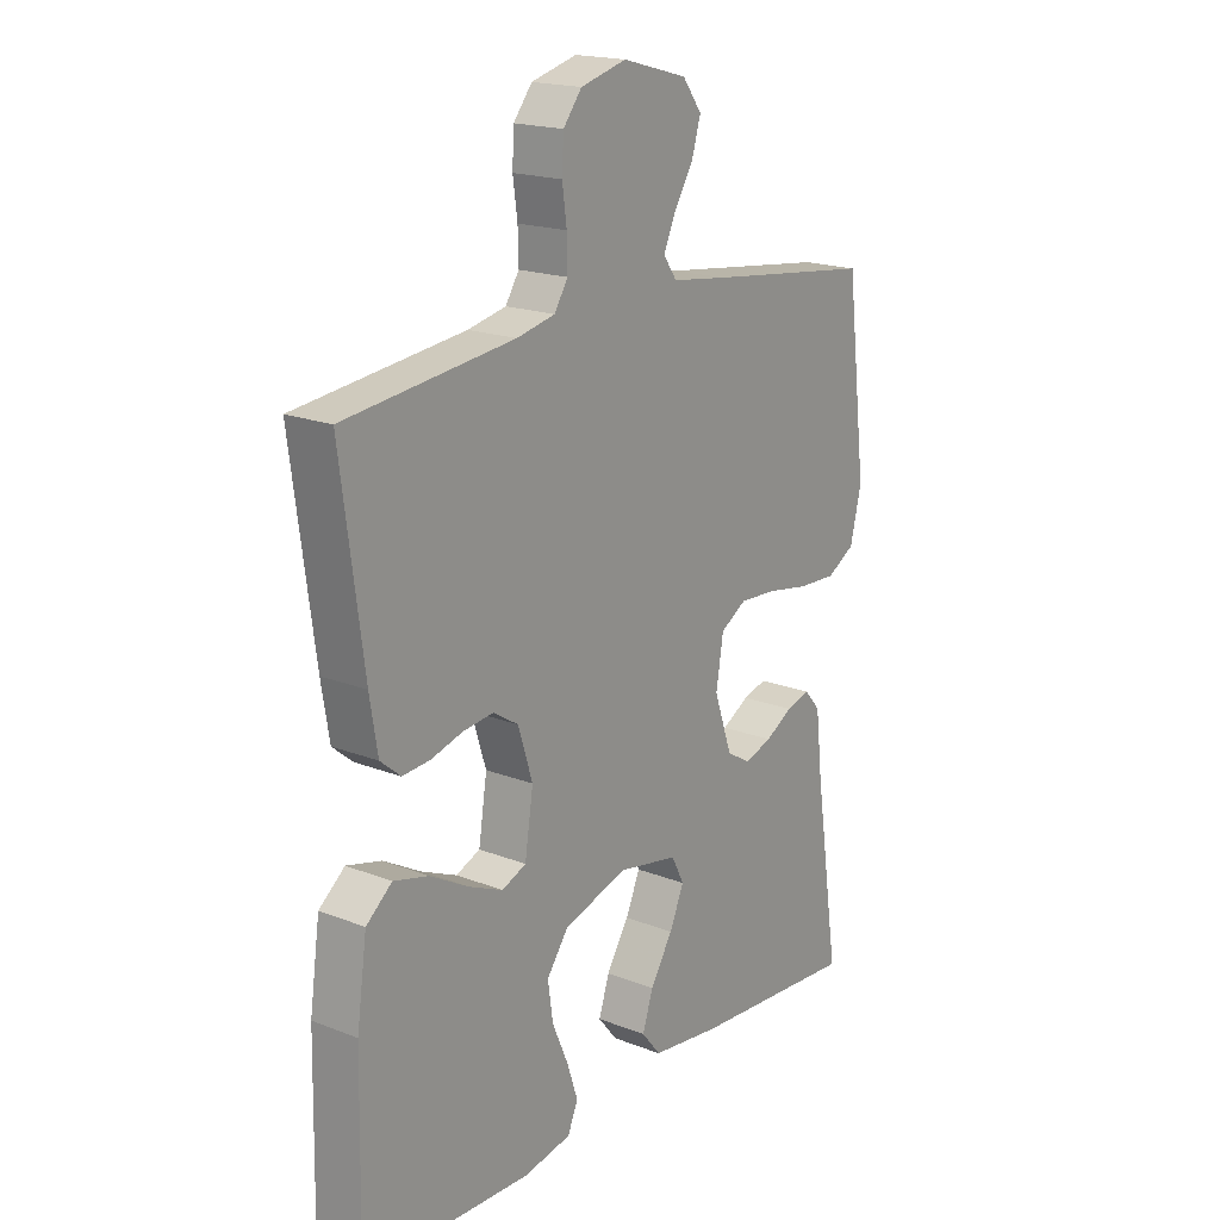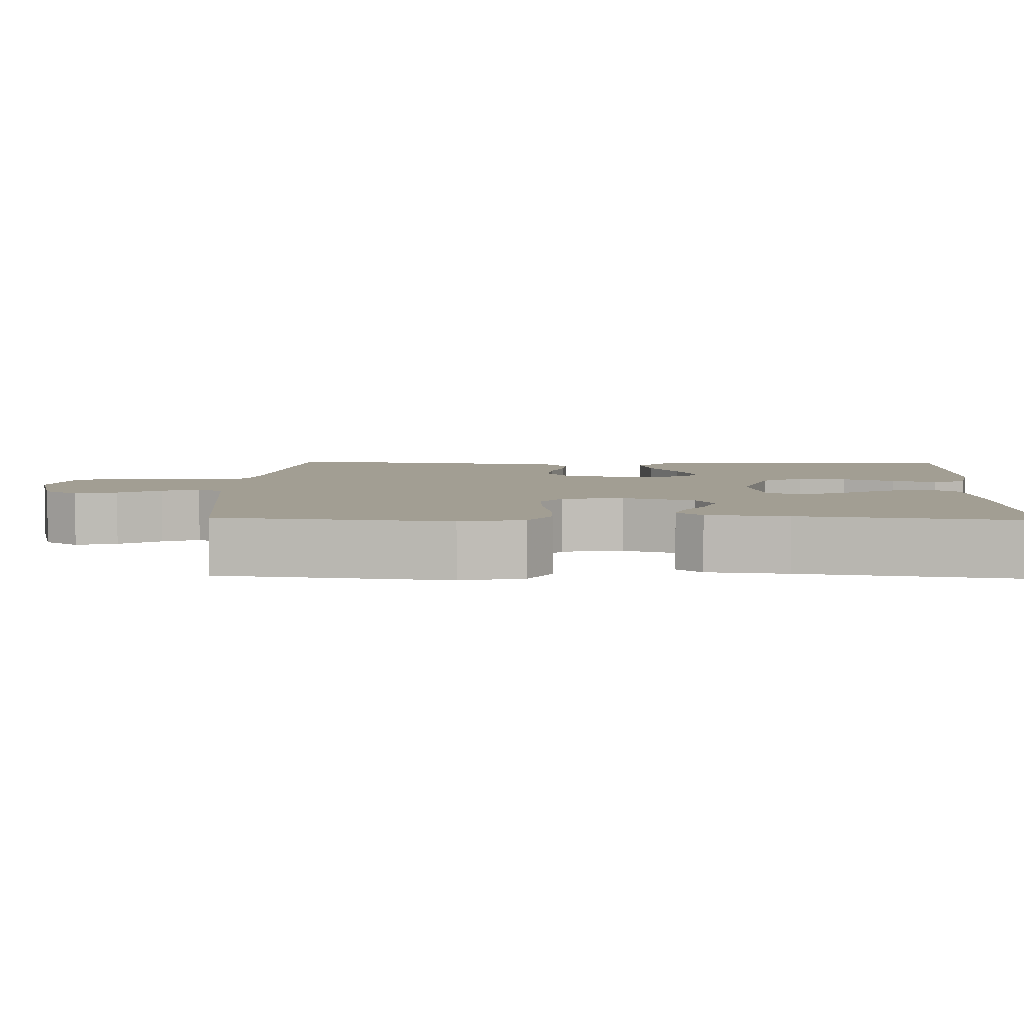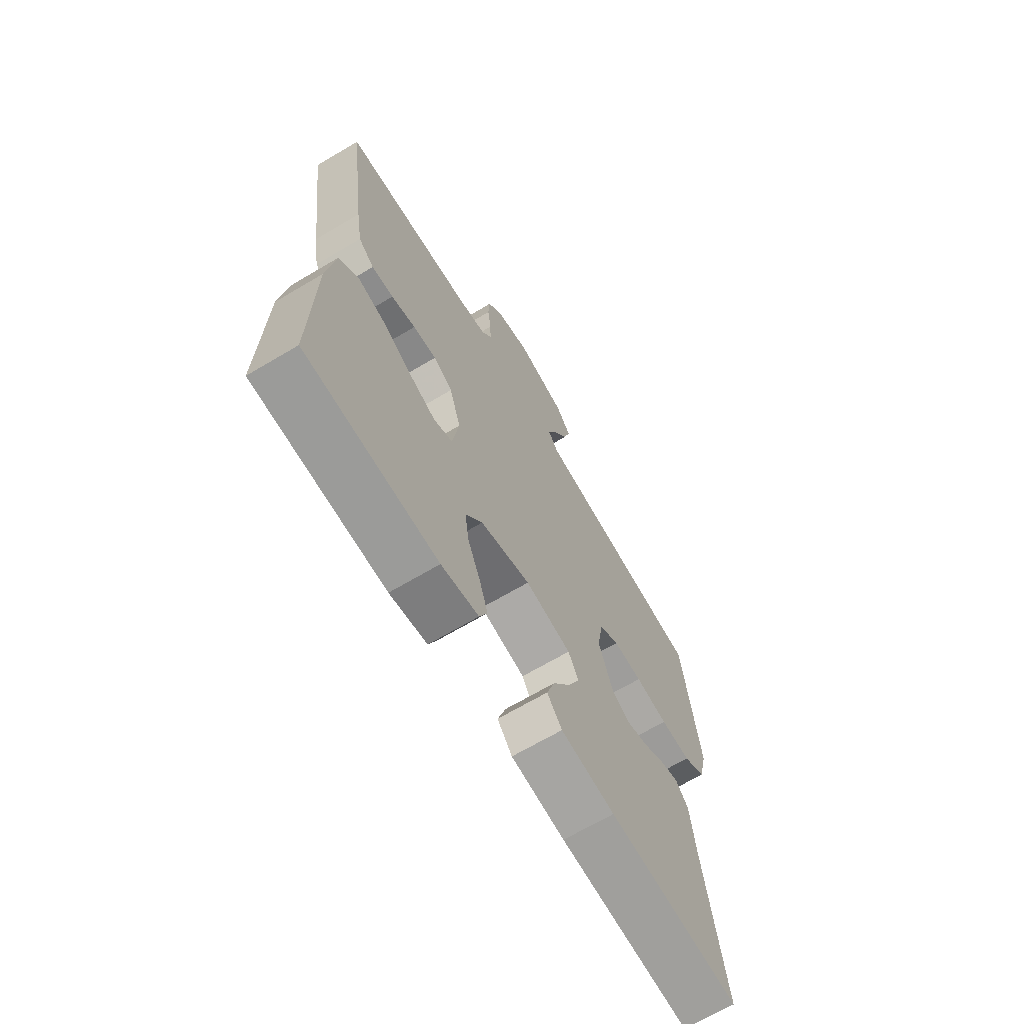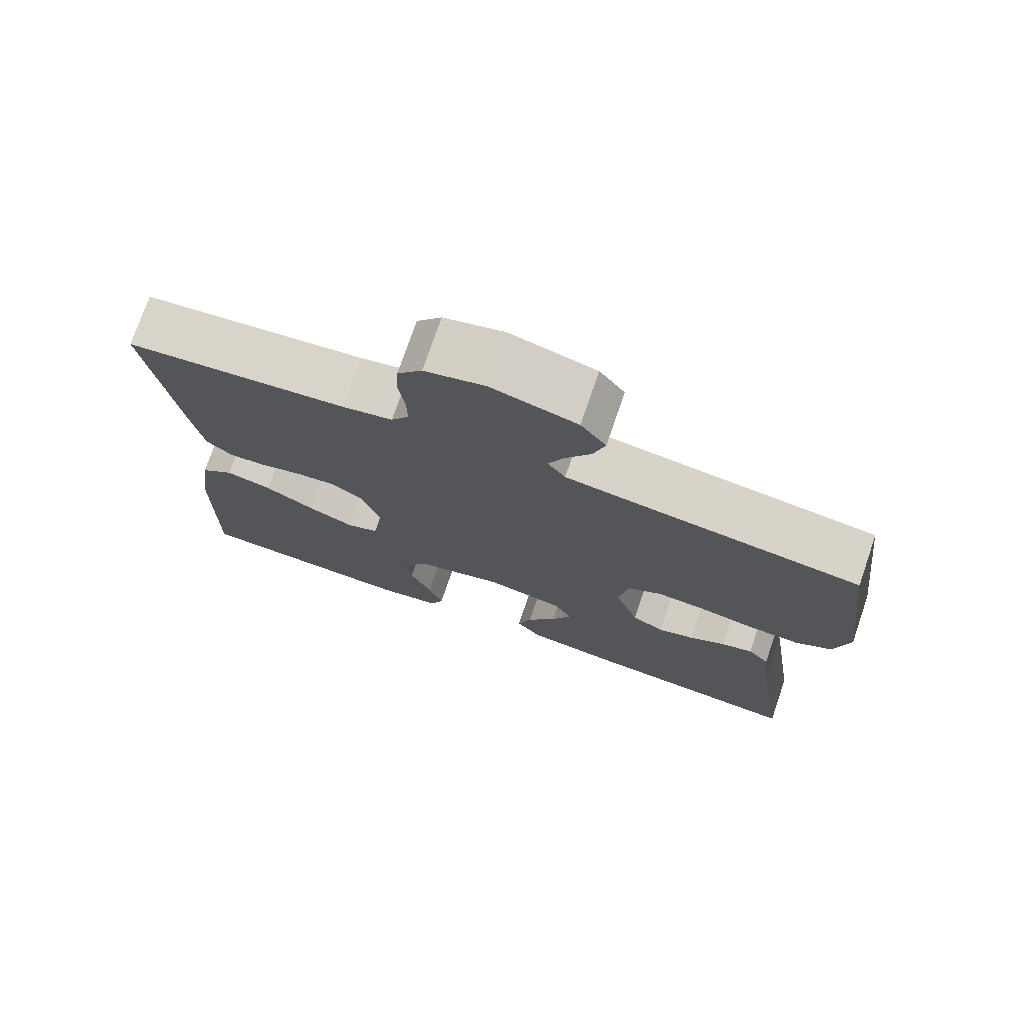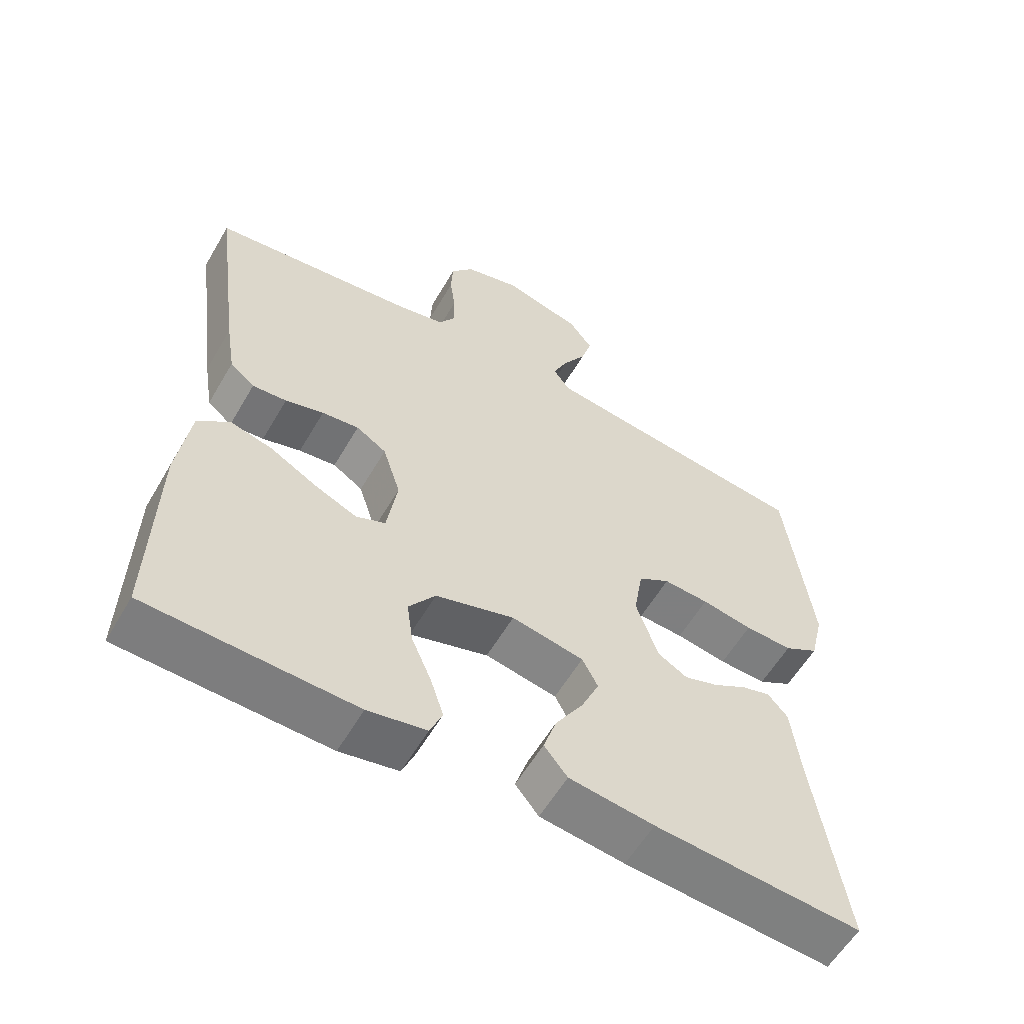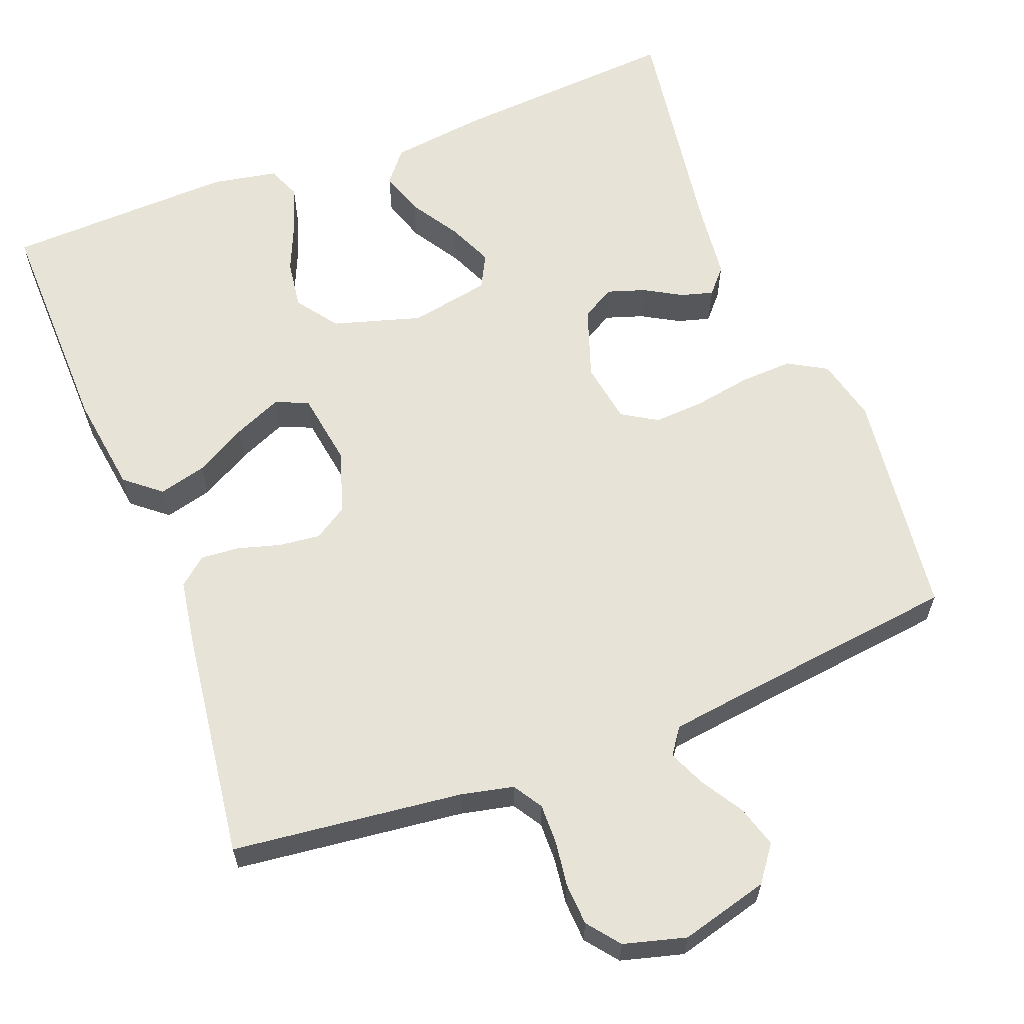
<metadata>
{"format":"obj","ext":"obj","renderer":"f3d","projection":"perspective","resolution":1024,"background":"white","views":[{"elev":18.6,"azim":-53.3,"up":"+Z"},{"elev":5.1,"azim":92.1,"up":"+Y"},{"elev":-67.9,"azim":-59.3,"up":"+Z"},{"elev":75.0,"azim":19.0,"up":"+Z"},{"elev":-58.3,"azim":-30.1,"up":"+Z"},{"elev":62.0,"azim":-21.1,"up":"+Y"}]}
</metadata>
<code>
v 0.5 0.07 0.5
v 0.537 0.07 0.2
v 0.517 0.07 0.117
v 0.467 0.07 0.088
v 0.398 0.07 0.091
v 0.324 0.07 0.104
v 0.258 0.07 0.108
v 0.212 0.07 0.08
v 0.199 0.07 0
v 0.231 0.07 -0.093
v 0.274 0.07 -0.118
v 0.323 0.07 -0.102
v 0.372 0.07 -0.074
v 0.414 0.07 -0.062
v 0.443 0.07 -0.095
v 0.455 0.07 -0.2
v 0.5 0.07 -0.5
v 0.2 0.07 -0.478
v 0.077 0.07 -0.462
v 0.043 0.07 -0.42
v 0.062 0.07 -0.362
v 0.102 0.07 -0.298
v 0.128 0.07 -0.239
v 0.105 0.07 -0.195
v 0 0.07 -0.175
v -0.115 0.07 -0.209
v -0.154 0.07 -0.263
v -0.145 0.07 -0.327
v -0.116 0.07 -0.394
v -0.097 0.07 -0.452
v -0.115 0.07 -0.495
v -0.2 0.07 -0.511
v -0.5 0.07 -0.5
v -0.494 0.07 -0.2
v -0.476 0.07 -0.072
v -0.43 0.07 -0.034
v -0.368 0.07 -0.05
v -0.3 0.07 -0.088
v -0.238 0.07 -0.115
v -0.195 0.07 -0.097
v -0.18 0.07 0
v -0.206 0.07 0.082
v -0.25 0.07 0.11
v -0.304 0.07 0.104
v -0.36 0.07 0.088
v -0.41 0.07 0.084
v -0.446 0.07 0.114
v -0.46 0.07 0.2
v -0.5 0.07 0.5
v -0.2 0.07 0.535
v -0.132 0.07 0.55
v -0.108 0.07 0.588
v -0.109 0.07 0.641
v -0.117 0.07 0.699
v -0.114 0.07 0.754
v -0.081 0.07 0.796
v 0 0.07 0.818
v 0.115 0.07 0.787
v 0.149 0.07 0.741
v 0.133 0.07 0.687
v 0.099 0.07 0.632
v 0.078 0.07 0.584
v 0.102 0.07 0.55
v 0.2 0.07 0.537
v 0.5 0 0.5
v 0.537 0 0.2
v 0.517 0 0.117
v 0.467 0 0.088
v 0.398 0 0.091
v 0.324 0 0.104
v 0.258 0 0.108
v 0.212 0 0.08
v 0.199 0 0
v 0.231 0 -0.093
v 0.274 0 -0.118
v 0.323 0 -0.102
v 0.372 0 -0.074
v 0.414 0 -0.062
v 0.443 0 -0.095
v 0.455 0 -0.2
v 0.5 0 -0.5
v 0.2 0 -0.478
v 0.077 0 -0.462
v 0.043 0 -0.42
v 0.062 0 -0.362
v 0.102 0 -0.298
v 0.128 0 -0.239
v 0.105 0 -0.195
v 0 0 -0.175
v -0.115 0 -0.209
v -0.154 0 -0.263
v -0.145 0 -0.327
v -0.116 0 -0.394
v -0.097 0 -0.452
v -0.115 0 -0.495
v -0.2 0 -0.511
v -0.5 0 -0.5
v -0.494 0 -0.2
v -0.476 0 -0.072
v -0.43 0 -0.034
v -0.368 0 -0.05
v -0.3 0 -0.088
v -0.238 0 -0.115
v -0.195 0 -0.097
v -0.18 0 0
v -0.206 0 0.082
v -0.25 0 0.11
v -0.304 0 0.104
v -0.36 0 0.088
v -0.41 0 0.084
v -0.446 0 0.114
v -0.46 0 0.2
v -0.5 0 0.5
v -0.2 0 0.535
v -0.132 0 0.55
v -0.108 0 0.588
v -0.109 0 0.641
v -0.117 0 0.699
v -0.114 0 0.754
v -0.081 0 0.796
v 0 0 0.818
v 0.115 0 0.787
v 0.149 0 0.741
v 0.133 0 0.687
v 0.099 0 0.632
v 0.078 0 0.584
v 0.102 0 0.55
v 0.2 0 0.537
f 58 59 60 61
f 58 61 62
f 57 58 62
f 56 57 62
f 53 54 55 56
f 52 53 56 62
f 51 52 62 63
f 47 48 49 50
f 44 45 46 47
f 43 44 47 50
f 42 43 50 51
f 35 36 37 38
f 35 38 39
f 34 35 39
f 33 34 39
f 32 33 39 40
f 28 29 30 31
f 28 31 32 40
f 19 20 21 22
f 19 22 23
f 16 17 18 19
f 16 19 23
f 15 16 23 24
f 12 13 14 15
f 11 12 15 24
f 3 4 5 6
f 3 6 7
f 64 1 2 3
f 64 3 7
f 63 64 7 8
f 41 42 51 63
f 41 63 8 9
f 40 41 9 10
f 27 28 40
f 26 27 40
f 25 26 40 10
f 10 11 24 25
f 125 124 123 122
f 126 125 122
f 126 122 121
f 126 121 120
f 120 119 118 117
f 126 120 117 116
f 127 126 116 115
f 114 113 112 111
f 111 110 109 108
f 114 111 108 107
f 115 114 107 106
f 102 101 100 99
f 103 102 99
f 103 99 98
f 103 98 97
f 104 103 97 96
f 95 94 93 92
f 104 96 95 92
f 86 85 84 83
f 87 86 83
f 83 82 81 80
f 87 83 80
f 88 87 80 79
f 79 78 77 76
f 88 79 76 75
f 70 69 68 67
f 71 70 67
f 67 66 65 128
f 71 67 128
f 72 71 128 127
f 127 115 106 105
f 73 72 127 105
f 74 73 105 104
f 104 92 91
f 104 91 90
f 74 104 90 89
f 89 88 75 74
f 1 65 66 2
f 2 66 67 3
f 3 67 68 4
f 4 68 69 5
f 5 69 70 6
f 6 70 71 7
f 7 71 72 8
f 8 72 73 9
f 9 73 74 10
f 10 74 75 11
f 11 75 76 12
f 12 76 77 13
f 13 77 78 14
f 14 78 79 15
f 15 79 80 16
f 16 80 81 17
f 17 81 82 18
f 18 82 83 19
f 19 83 84 20
f 20 84 85 21
f 21 85 86 22
f 22 86 87 23
f 23 87 88 24
f 24 88 89 25
f 25 89 90 26
f 26 90 91 27
f 27 91 92 28
f 28 92 93 29
f 29 93 94 30
f 30 94 95 31
f 31 95 96 32
f 32 96 97 33
f 33 97 98 34
f 34 98 99 35
f 35 99 100 36
f 36 100 101 37
f 37 101 102 38
f 38 102 103 39
f 39 103 104 40
f 40 104 105 41
f 41 105 106 42
f 42 106 107 43
f 43 107 108 44
f 44 108 109 45
f 45 109 110 46
f 46 110 111 47
f 47 111 112 48
f 48 112 113 49
f 49 113 114 50
f 50 114 115 51
f 51 115 116 52
f 52 116 117 53
f 53 117 118 54
f 54 118 119 55
f 55 119 120 56
f 56 120 121 57
f 57 121 122 58
f 58 122 123 59
f 59 123 124 60
f 60 124 125 61
f 61 125 126 62
f 62 126 127 63
f 63 127 128 64
f 64 128 65 1

</code>
